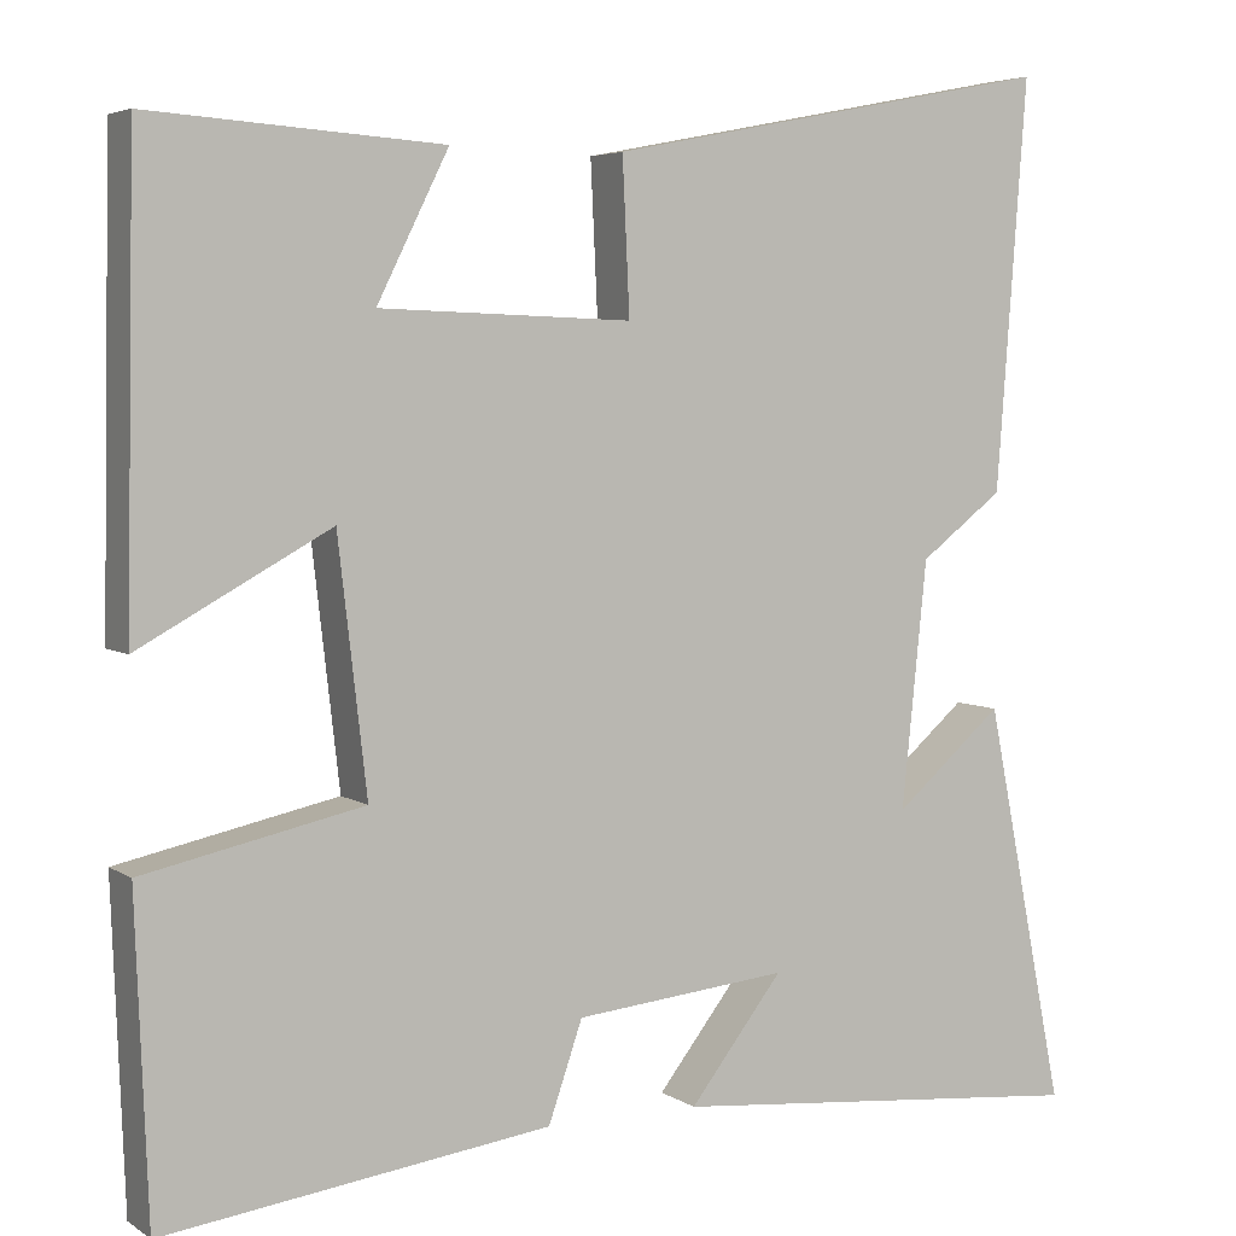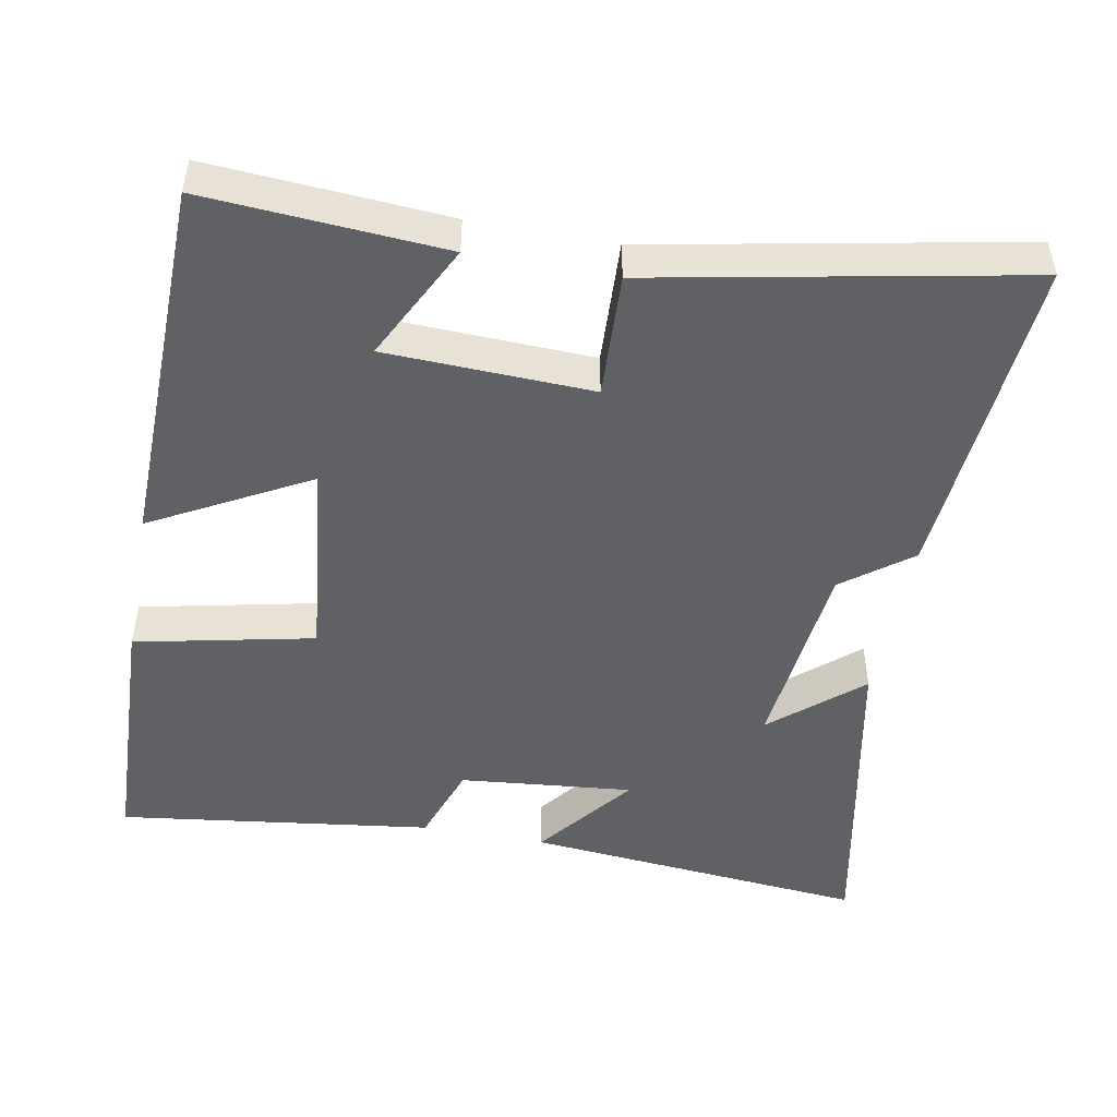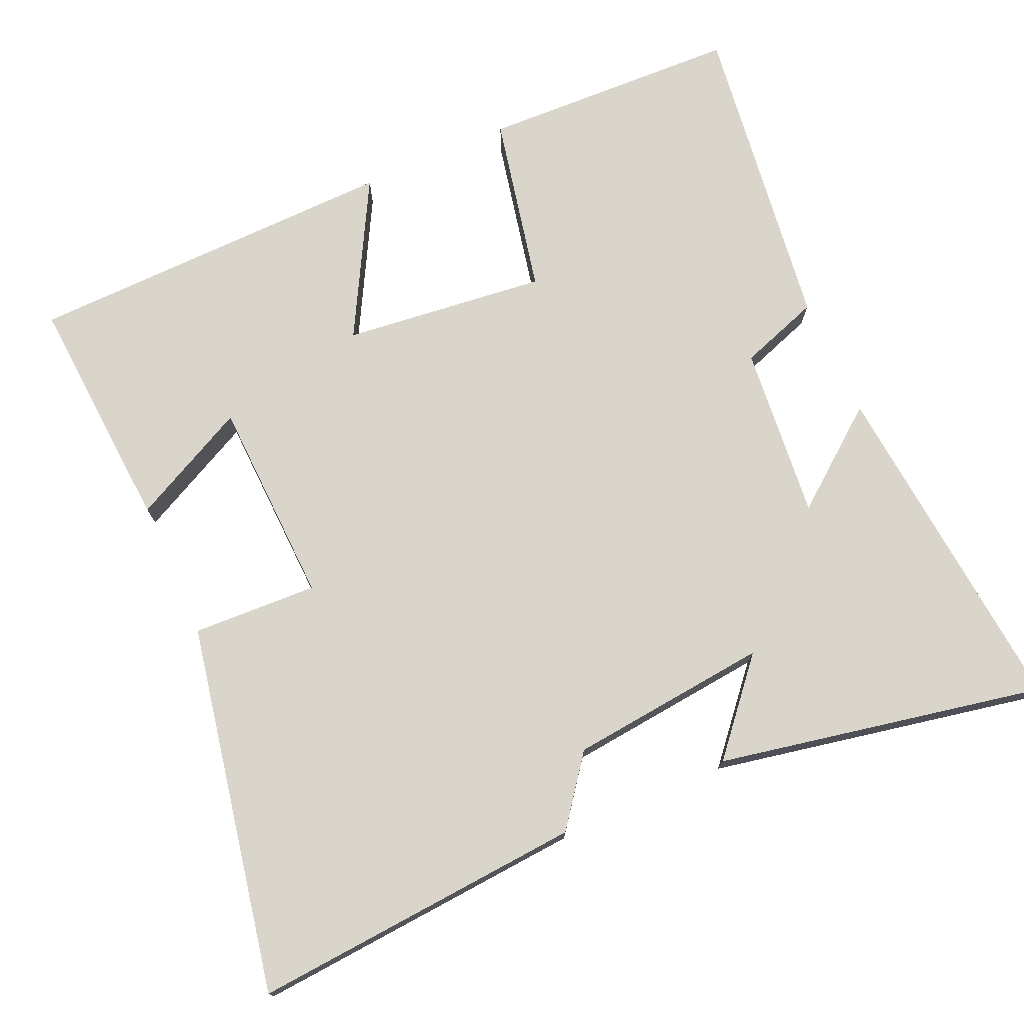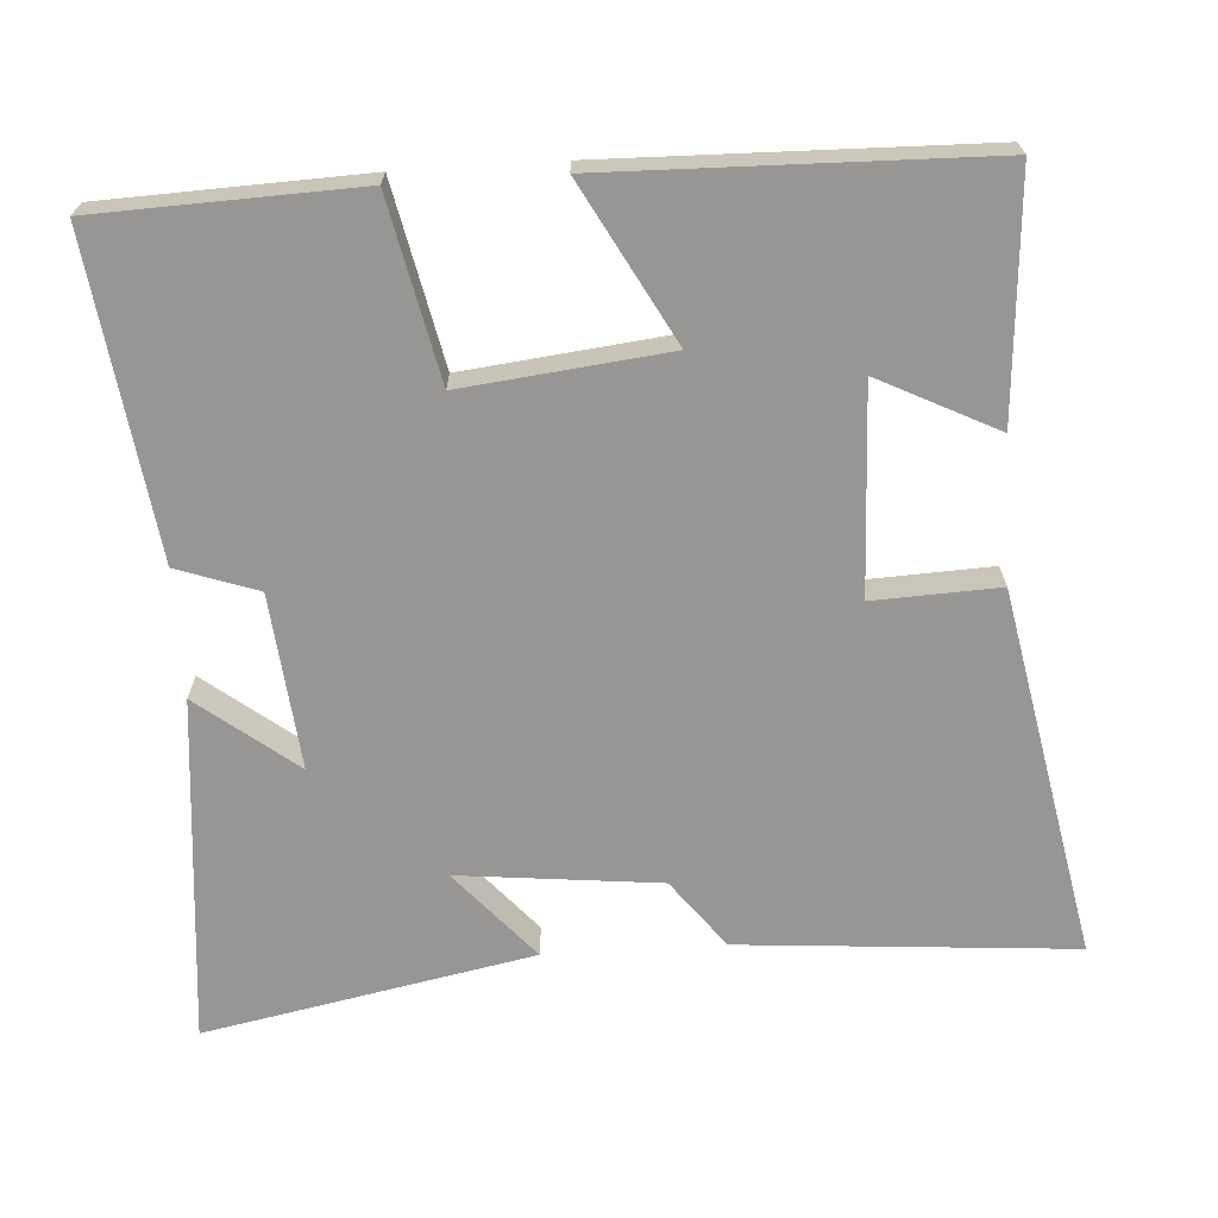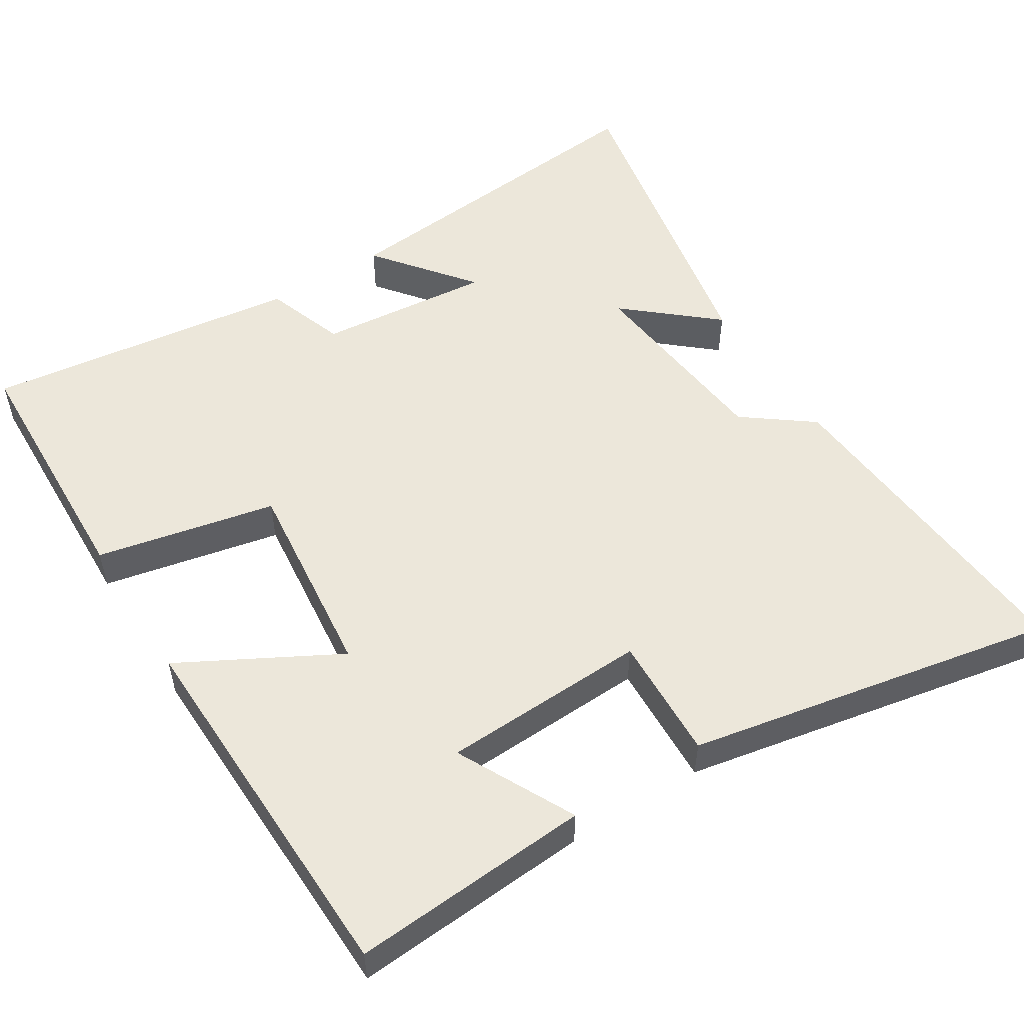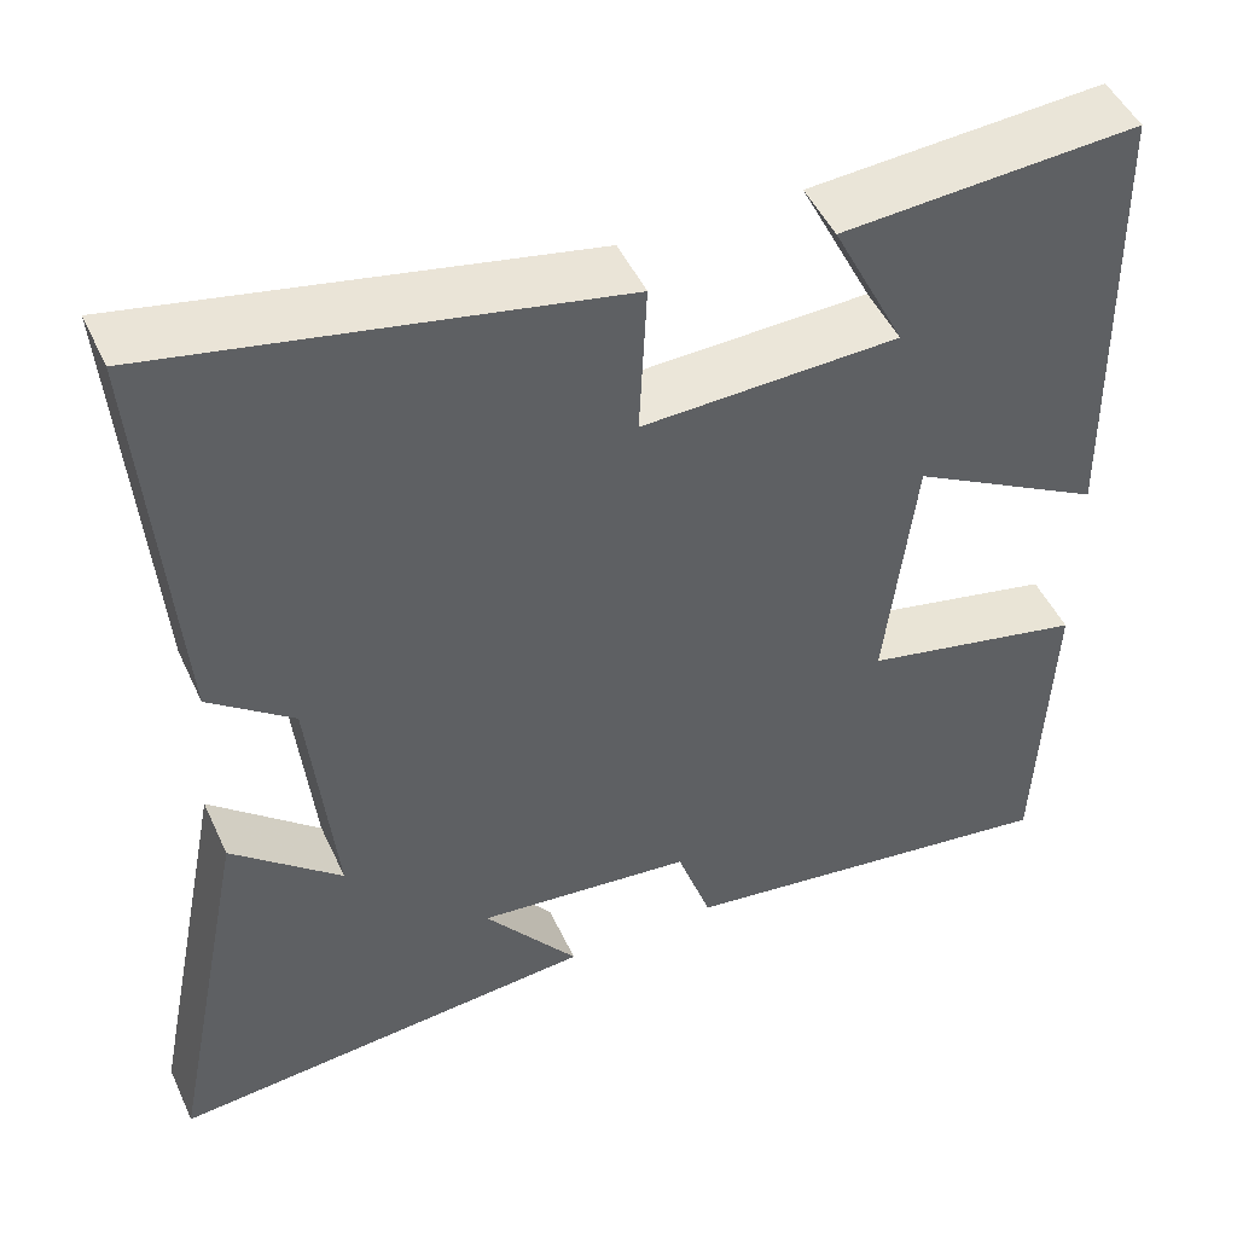
<metadata>
{"format":"obj","ext":"obj","renderer":"f3d","projection":"perspective","resolution":1024,"background":"white","views":[{"elev":4.8,"azim":-28.2,"up":"+Z"},{"elev":-48.5,"azim":-10.7,"up":"+Y"},{"elev":74.6,"azim":65.9,"up":"+Y"},{"elev":-67.8,"azim":-86.5,"up":"+Y"},{"elev":53.0,"azim":-32.4,"up":"+Y"},{"elev":48.2,"azim":155.9,"up":"+Z"}]}
</metadata>
<code>
v -0.486 0.07 -0.558
v -0.5 0.07 -0.204
v -0.255 0.07 -0.151
v -0.287 0.07 0.127
v -0.5 0.07 0.01
v -0.49 0.07 0.522
v -0.163 0.07 0.5
v -0.243 0.07 0.339
v 0.039 0.07 0.329
v 0.031 0.07 0.5
v 0.534 0.07 0.599
v 0.5 0.07 0.144
v 0.407 0.07 0.073
v 0.379 0.07 -0.201
v 0.5 0.07 -0.096
v 0.589 0.07 -0.543
v 0.117 0.07 -0.5
v 0.221 0.07 -0.366
v -0.017 0.07 -0.39
v -0.055 0.07 -0.5
v -0.486 0 -0.558
v -0.5 0 -0.204
v -0.255 0 -0.151
v -0.287 0 0.127
v -0.5 0 0.01
v -0.49 0 0.522
v -0.163 0 0.5
v -0.243 0 0.339
v 0.039 0 0.329
v 0.031 0 0.5
v 0.534 0 0.599
v 0.5 0 0.144
v 0.407 0 0.073
v 0.379 0 -0.201
v 0.5 0 -0.096
v 0.589 0 -0.543
v 0.117 0 -0.5
v 0.221 0 -0.366
v -0.017 0 -0.39
v -0.055 0 -0.5
f 1 2 3
f 20 1 3
f 19 20 3
f 18 19 3 4
f 16 17 18
f 15 16 18
f 14 15 18
f 13 14 18 4
f 11 12 13
f 10 11 13
f 9 10 13
f 8 9 13 4
f 5 6 7 8
f 4 5 8
f 23 22 21
f 23 21 40
f 23 40 39
f 24 23 39 38
f 38 37 36
f 38 36 35
f 38 35 34
f 24 38 34 33
f 33 32 31
f 33 31 30
f 33 30 29
f 24 33 29 28
f 28 27 26 25
f 28 25 24
f 1 21 22 2
f 2 22 23 3
f 3 23 24 4
f 4 24 25 5
f 5 25 26 6
f 6 26 27 7
f 7 27 28 8
f 8 28 29 9
f 9 29 30 10
f 10 30 31 11
f 11 31 32 12
f 12 32 33 13
f 13 33 34 14
f 14 34 35 15
f 15 35 36 16
f 16 36 37 17
f 17 37 38 18
f 18 38 39 19
f 19 39 40 20
f 20 40 21 1

</code>
